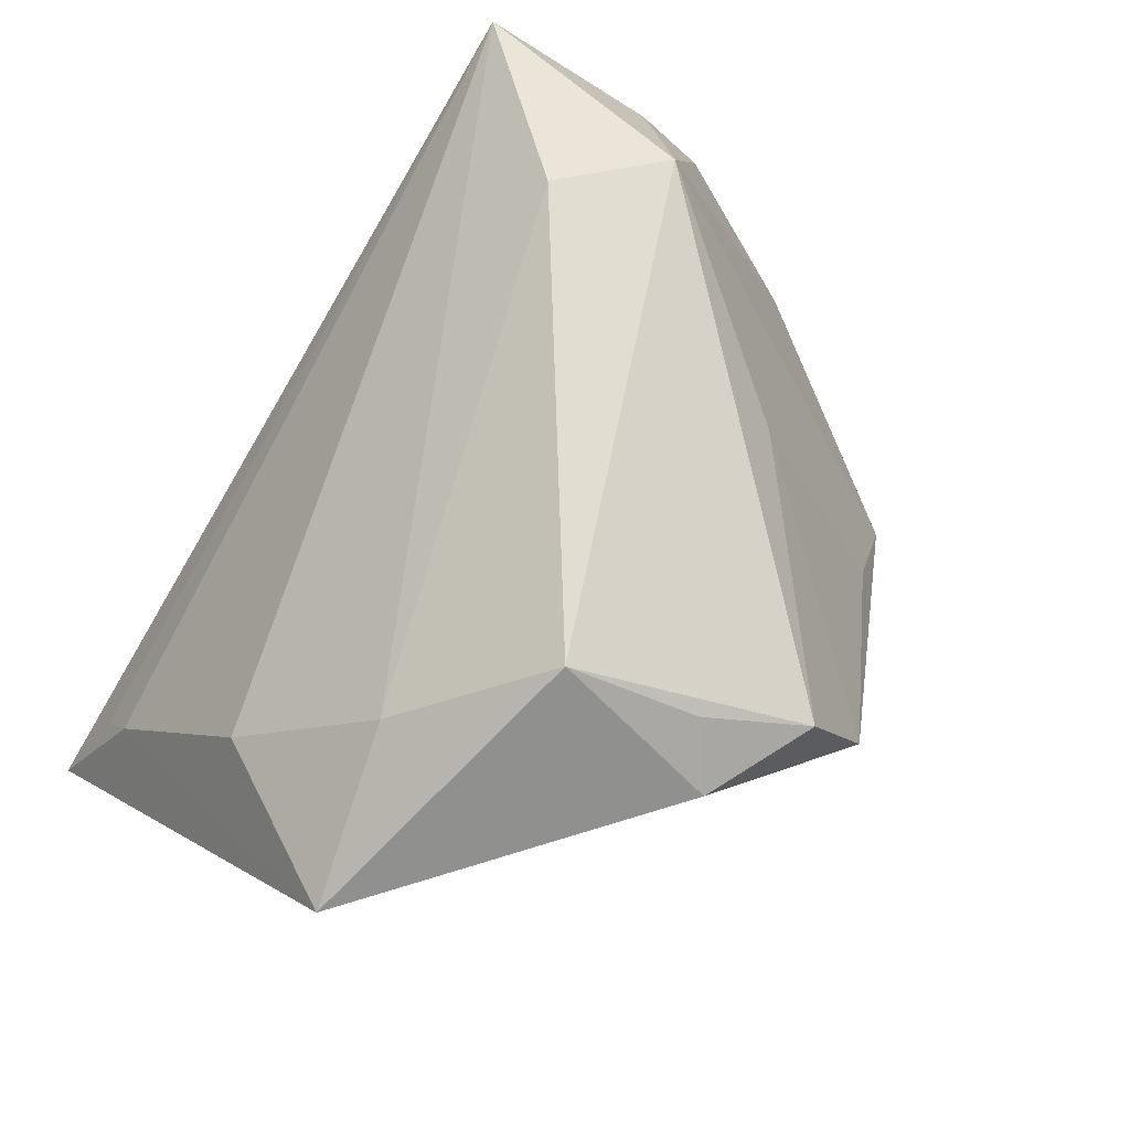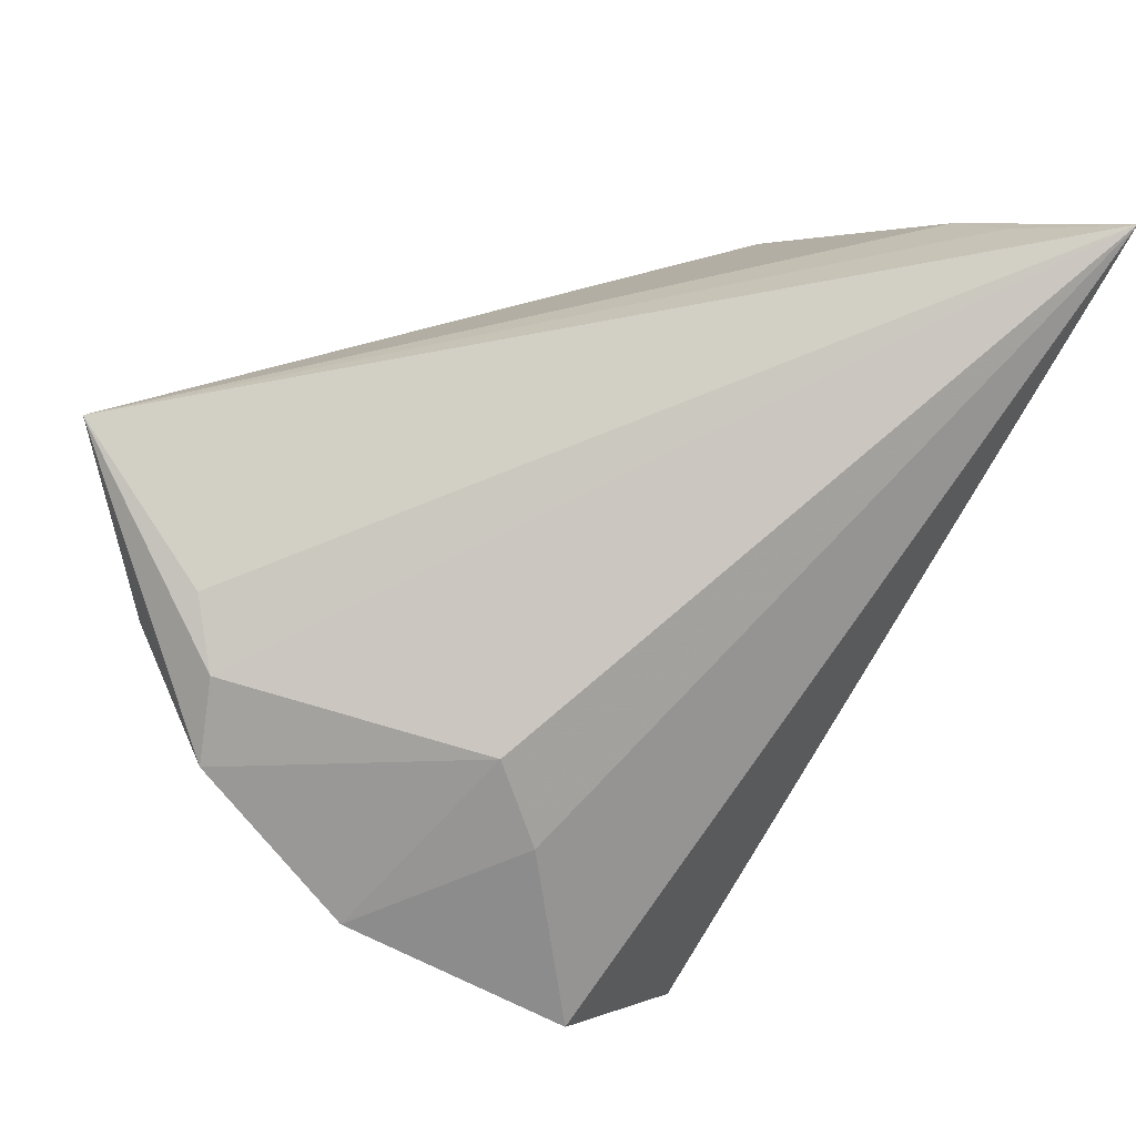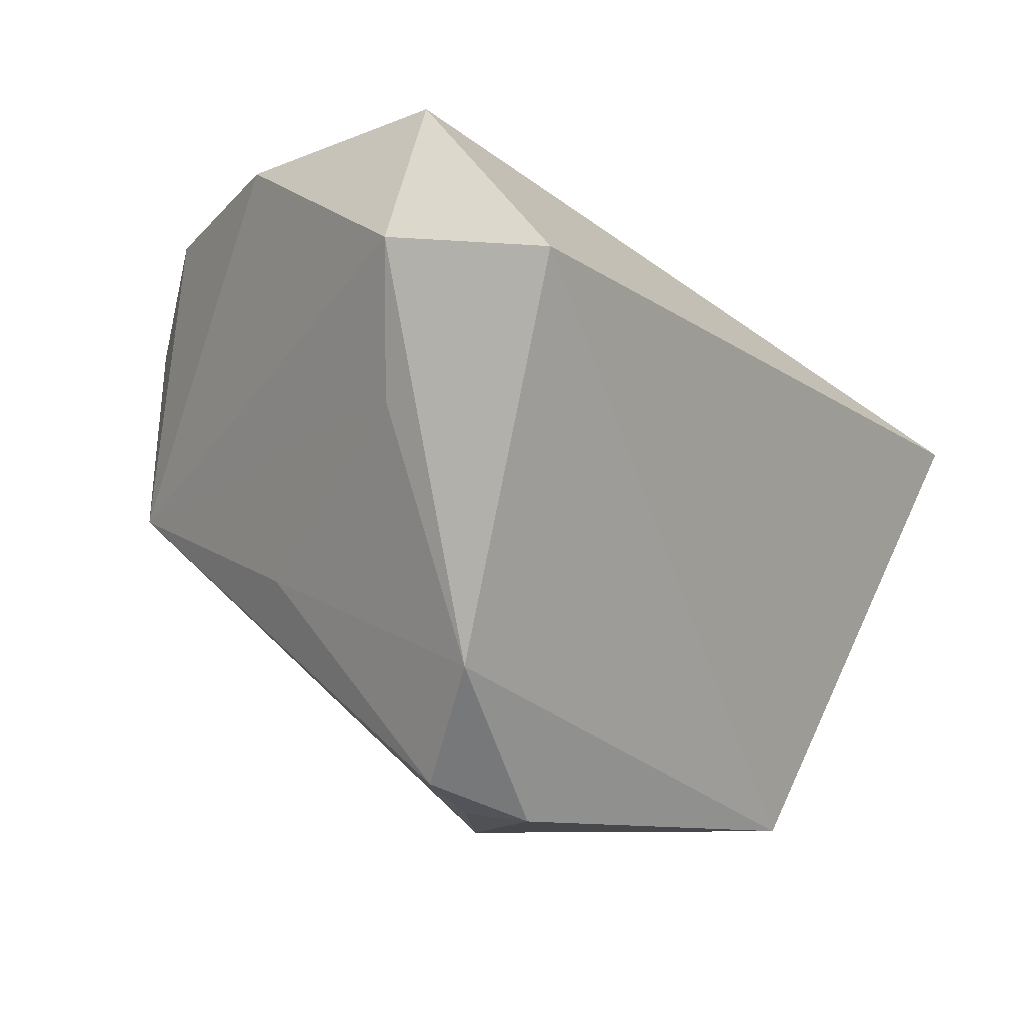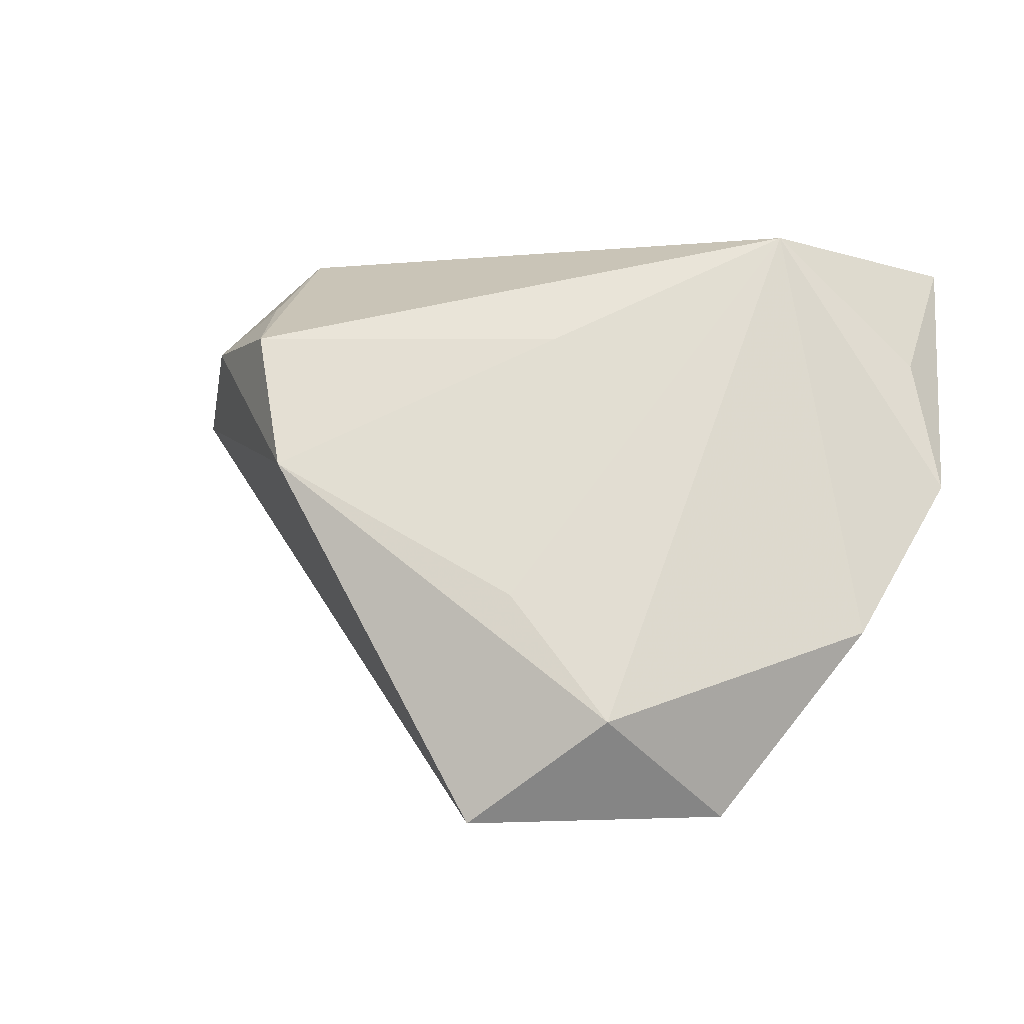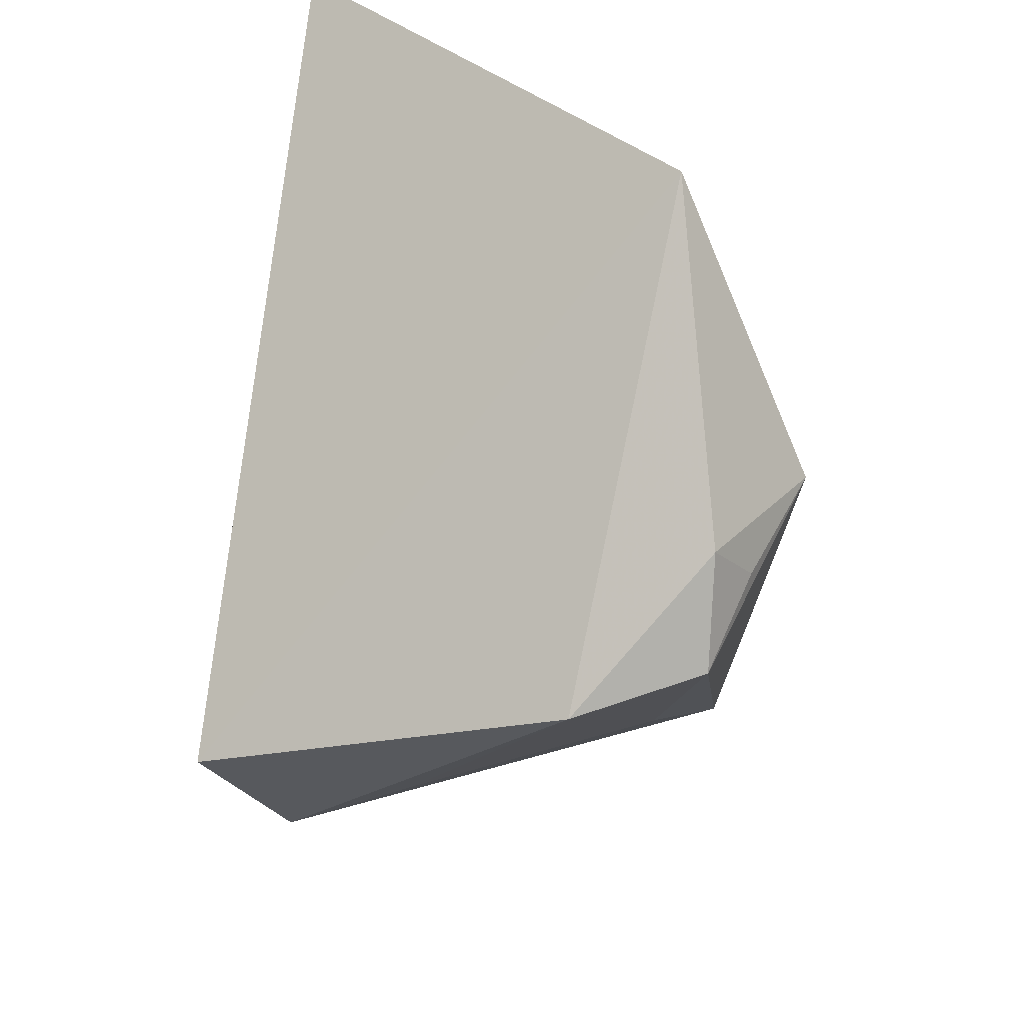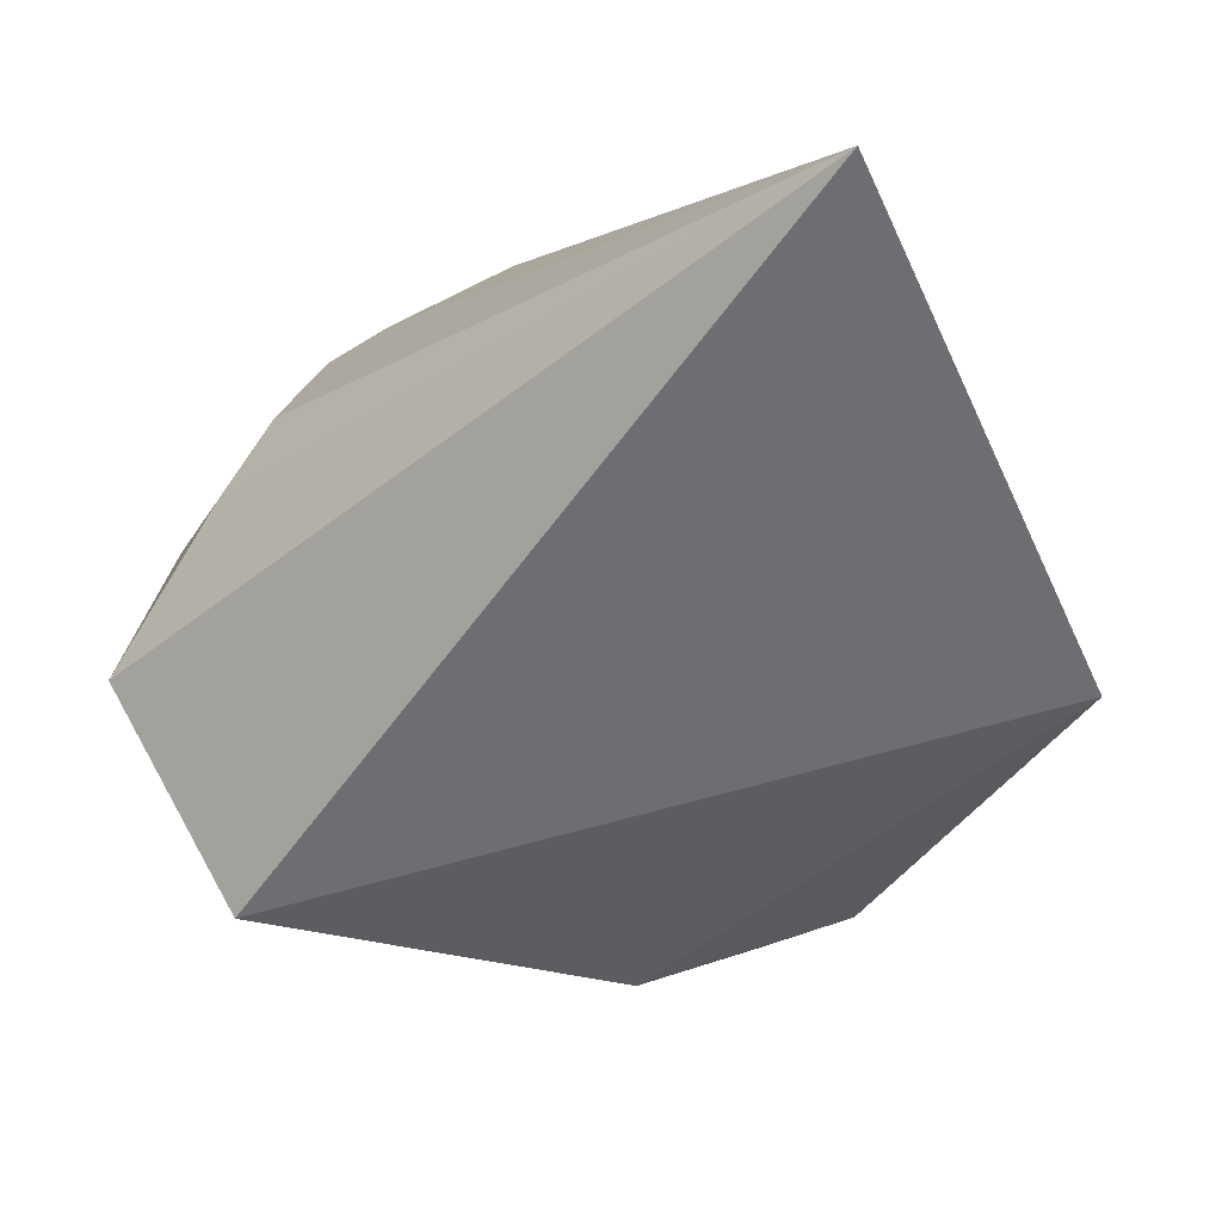
<metadata>
{"format":"obj","ext":"obj","renderer":"f3d","projection":"perspective","resolution":1024,"background":"white","views":[{"elev":66.4,"azim":-51.1,"up":"+Z"},{"elev":57.4,"azim":130.8,"up":"+Y"},{"elev":-71.6,"azim":141.4,"up":"+Y"},{"elev":1.8,"azim":43.5,"up":"+Z"},{"elev":-59.1,"azim":-99.2,"up":"+Y"},{"elev":1.7,"azim":-143.8,"up":"+Y"}]}
</metadata>
<code>
v -0.02074 -0.0392 0.02207
v 0.03521 -0.02784 -0.02146
v 0.02077 -0.03639 -0.03385
v -0.0482 0.03327 -0.0218
v -0.007311 -0.044 0.02364
v -0.03621 -0.006413 0.02279
v 0.04453 0.02032 0.02061
v 0.03684 0.03764 0.03334
v 0.03949 -0.01214 -0.03385
v 0.02366 -0.03208 -0.007043
v 0.04103 0.02892 0.01404
v 0.04569 0.02443 0.008329
v 0.03331 0.007564 0.03684
v -0.02216 -0.02107 0.03439
v 0.02194 0.01706 0.03694
v 0.01837 -0.01843 0.02366
v 0.0515 0.0168 0.005294
v -0.04535 0.009679 0.008487
v 0.03053 0.01648 -0.01733
v -0.0005107 -0.04709 0.00837
v 0.05045 0.001383 -0.01202
v -0.05542 -0.01275 0.01283
v -0.05453 0.03764 -0.03385
v -0.04852 0.02885 -0.01513
v -0.01566 -0.03435 0.02784
v 0.03271 0.007541 -0.02383
f 22 23 3
f 9 3 23
f 3 9 2
f 12 8 17
f 13 14 5
f 3 2 20
f 22 3 20
f 21 2 9
f 17 13 21
f 21 13 2
f 24 18 8
f 24 23 22
f 22 18 24
f 23 8 11
f 11 12 23
f 8 12 11
f 23 12 19
f 19 12 17
f 17 21 19
f 1 14 22
f 22 20 1
f 1 20 5
f 6 18 22
f 22 14 6
f 8 18 6
f 17 8 7
f 7 13 17
f 8 13 7
f 15 13 8
f 14 13 15
f 8 6 15
f 15 6 14
f 16 13 5
f 5 20 16
f 4 8 23
f 23 24 4
f 4 24 8
f 26 9 23
f 23 19 26
f 26 21 9
f 26 19 21
f 5 14 25
f 25 1 5
f 14 1 25
f 10 20 2
f 10 16 20
f 2 13 10
f 13 16 10

</code>
